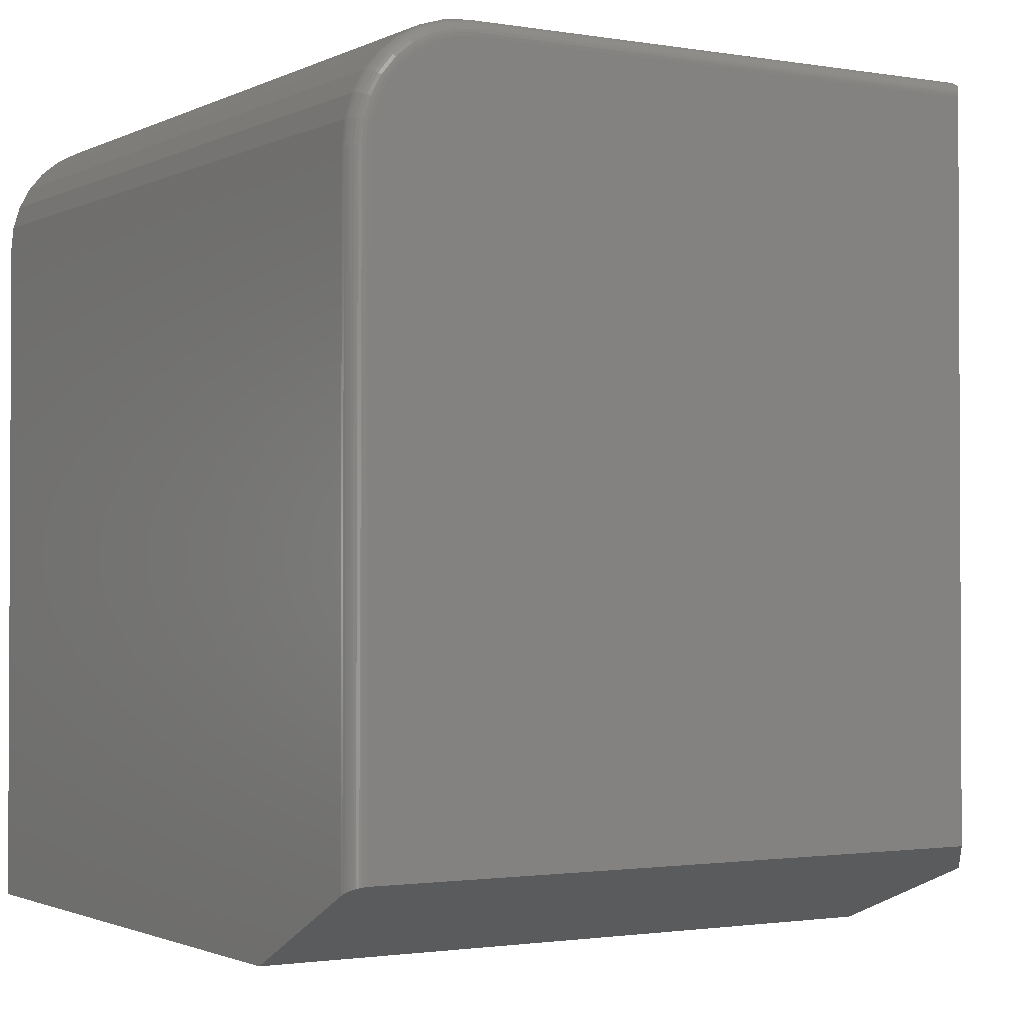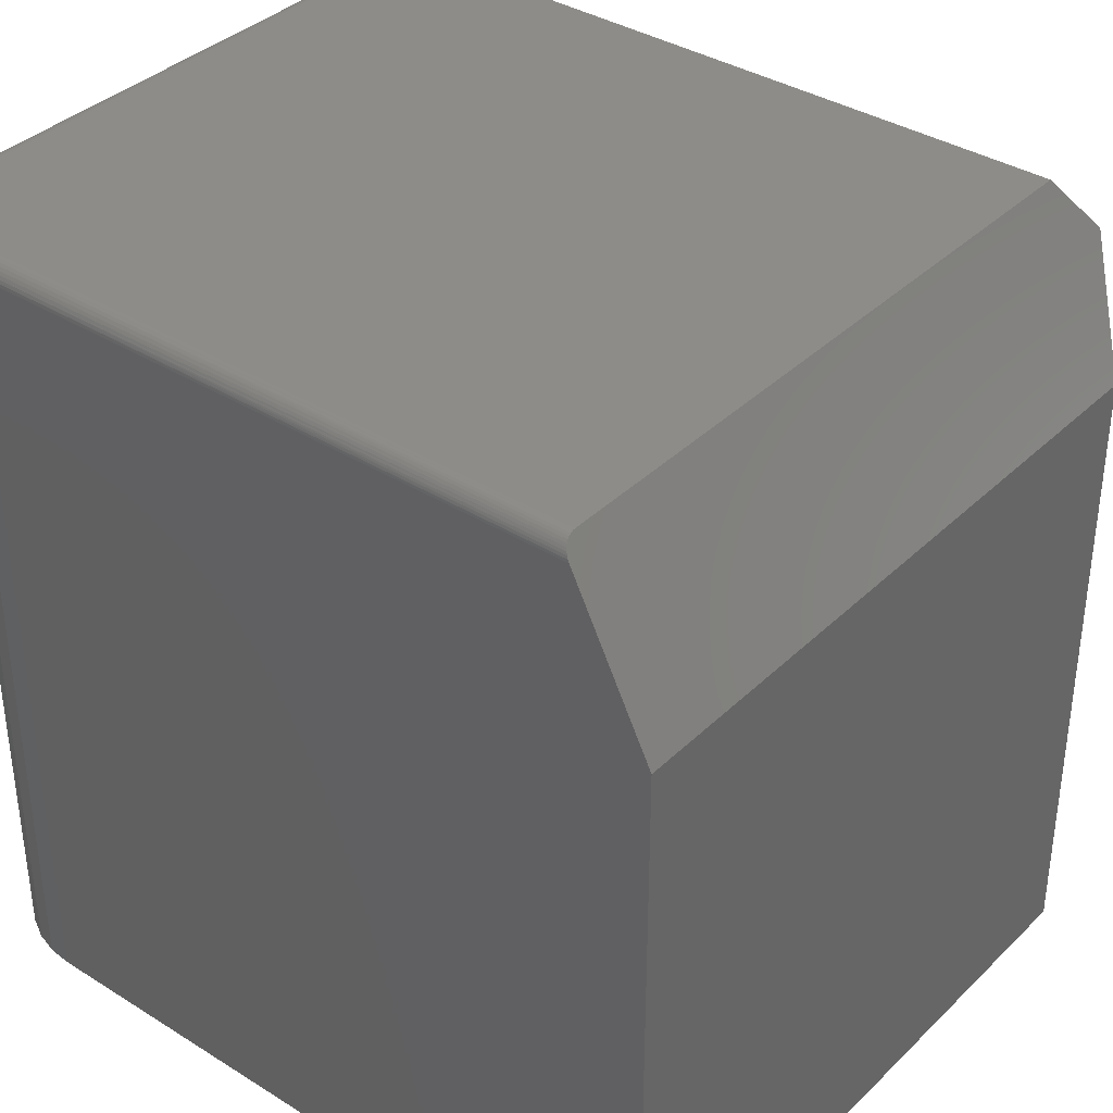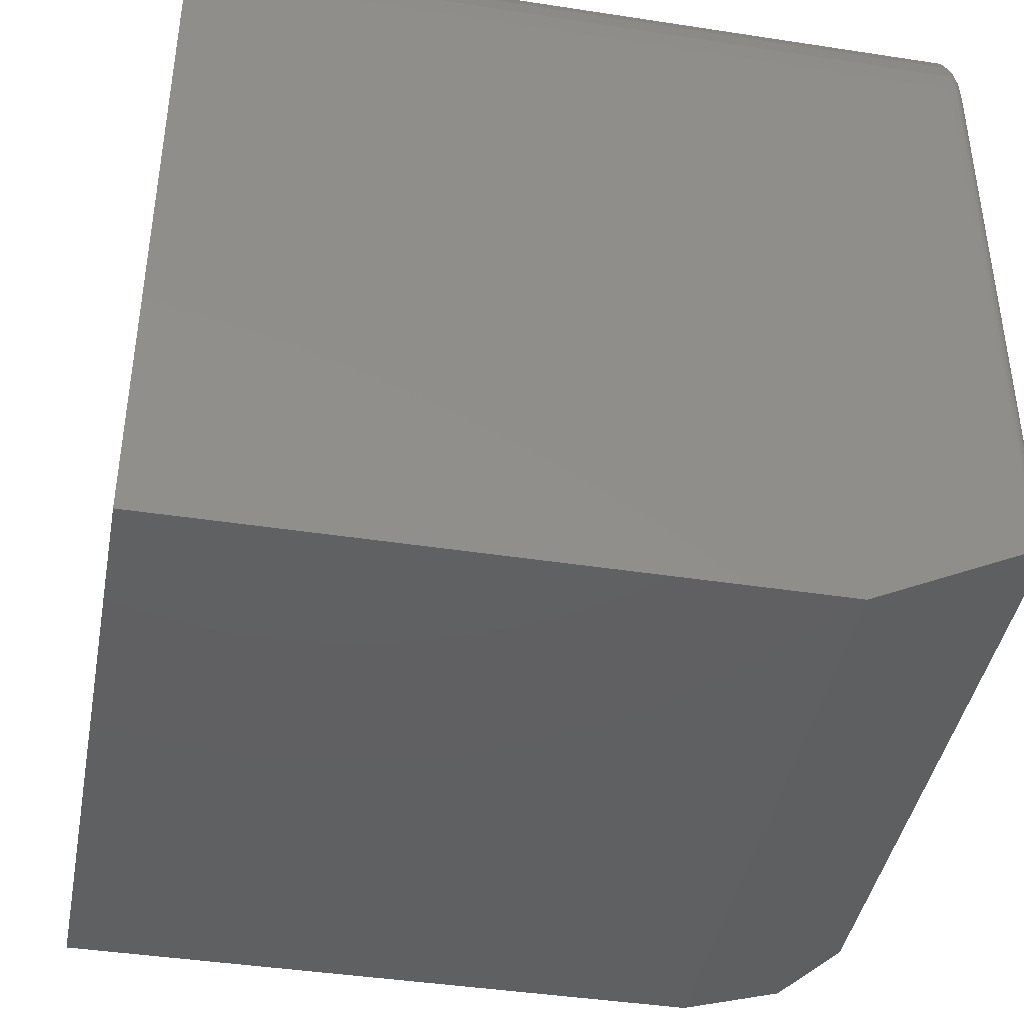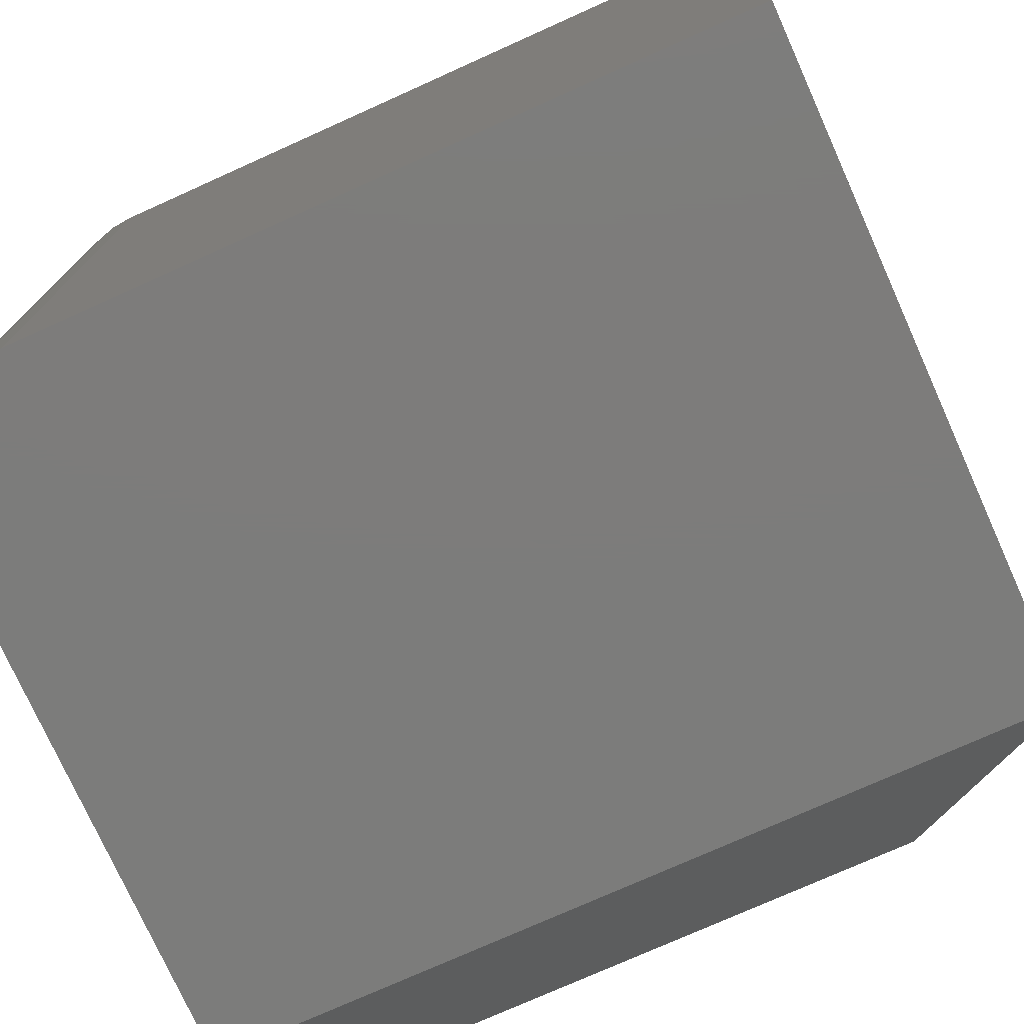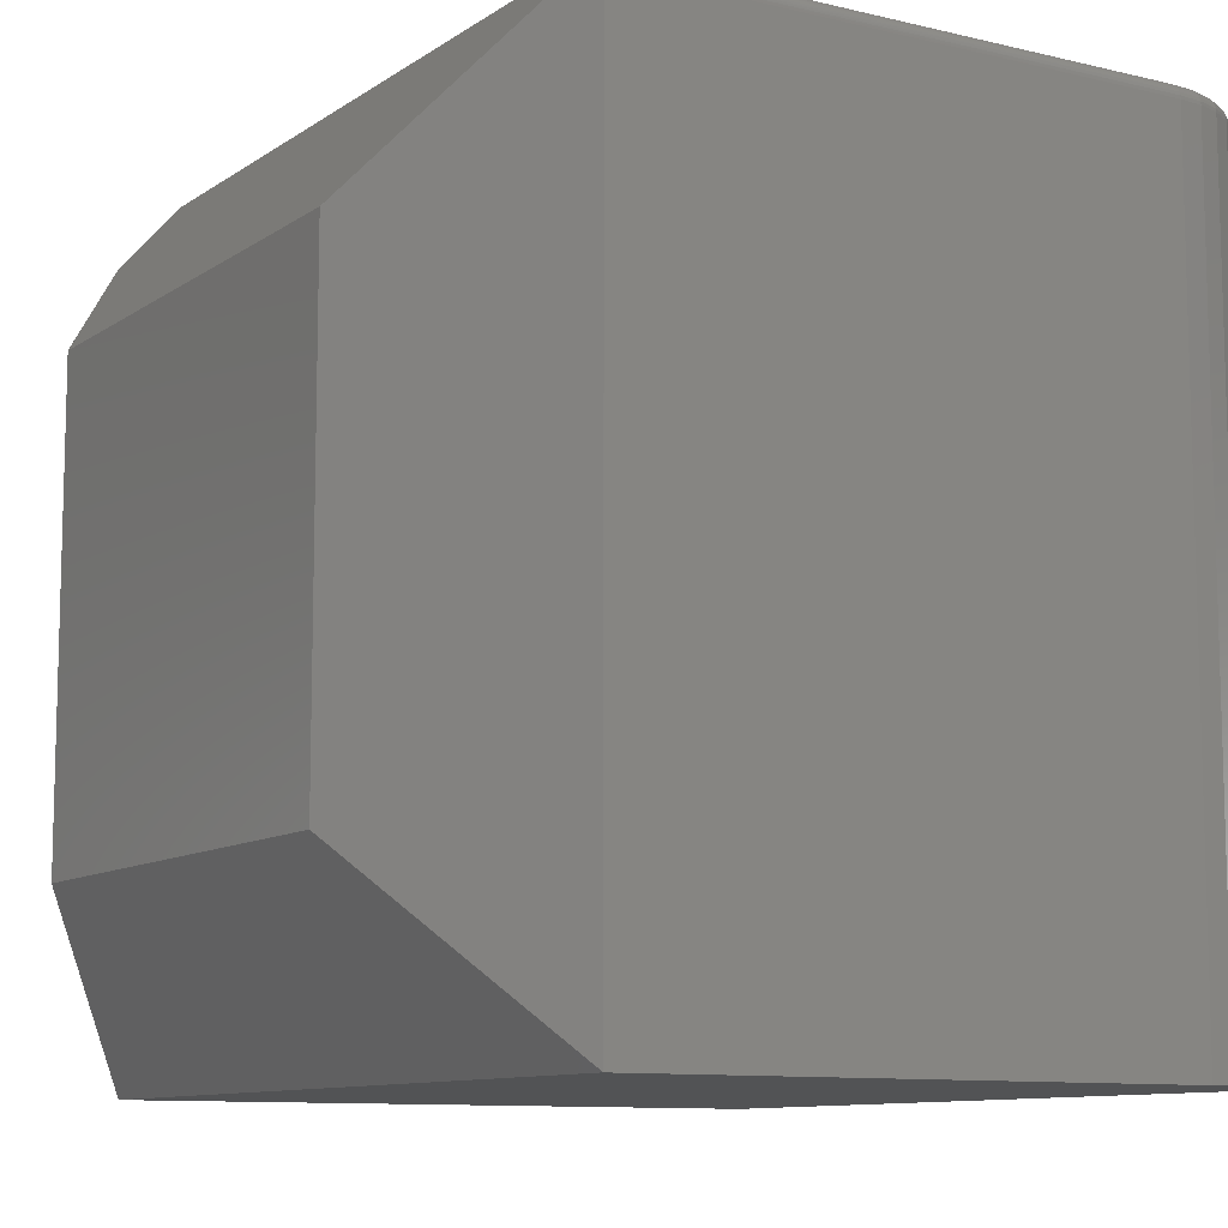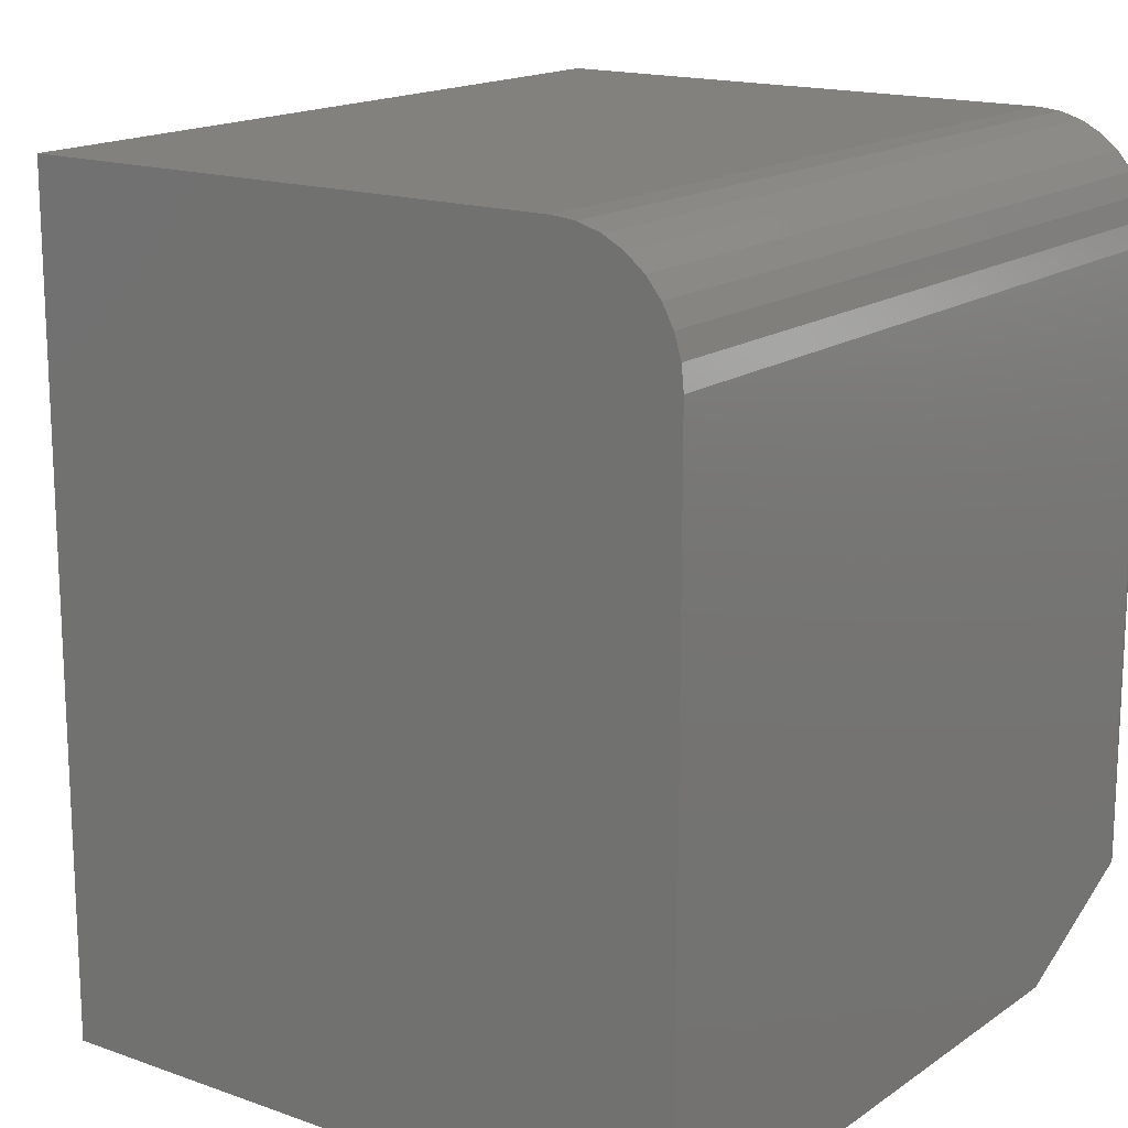
<metadata>
{"format":"stl","ext":"stl","renderer":"f3d","projection":"perspective","resolution":1024,"background":"white","views":[{"elev":-1.6,"azim":-31.3,"up":"+Y"},{"elev":36.7,"azim":-51.0,"up":"+Z"},{"elev":-41.8,"azim":-100.5,"up":"+Y"},{"elev":-75.7,"azim":-65.8,"up":"+Z"},{"elev":-10.1,"azim":148.4,"up":"+Z"},{"elev":16.3,"azim":-143.9,"up":"+Y"}]}
</metadata>
<code>
# stl→obj: 123 verts, 242 faces
v -0.2656 4.554e-17 0.4844
v -0.2656 6.072e-18 -0.2266
v -0.287 -0.002102 0.4844
v -0.287 -0.002102 -0.2266
v -0.3075 -0.008326 0.4844
v -0.3075 -0.008326 -0.2266
v -0.3264 -0.01843 0.4844
v -0.3264 -0.01843 -0.2266
v -0.343 -0.03204 0.4844
v -0.343 -0.03204 -0.2266
v -0.3566 -0.04861 0.4844
v -0.3566 -0.04861 -0.2266
v -0.3667 -0.06752 0.4844
v -0.3667 -0.06752 -0.2266
v -0.3729 -0.08804 0.4844
v -0.3729 -0.08804 -0.2266
v -0.375 -0.1094 0.4844
v -0.375 -0.1094 -0.2266
v -0.2656 -0.01562 0.5
v -0.2839 -0.01743 0.5
v 0.2266 -0.01562 0.5
v -0.3594 -0.1094 0.5
v -0.3594 -0.6719 0.5
v 0.2266 -0.6719 0.5
v -0.3015 -0.02276 0.5
v -0.3177 -0.03142 0.5
v -0.3319 -0.04308 0.5
v -0.3436 -0.05729 0.5
v -0.3522 -0.0735 0.5
v -0.3576 -0.09109 0.5
v -0.375 -0.6797 0.4844
v -0.375 -0.75 -0.2266
v -0.375 -0.75 0.3438
v 0.2266 -2.212e-17 -0.2266
v 0.2266 7.286e-17 0.4844
v 0.2682 -0.6979 0.4479
v 0.2266 -0.75 0.3438
v -0.3618 -0.672 0.4998
v -0.3642 -0.6723 0.4992
v -0.3665 -0.6727 0.4983
v -0.3686 -0.6734 0.497
v -0.3704 -0.6742 0.4954
v -0.372 -0.6751 0.4936
v -0.3733 -0.6761 0.4915
v -0.3742 -0.6773 0.4892
v -0.3748 -0.6785 0.4868
v 0.3516 -0.5938 0.3438
v 0.3516 -0.1562 0.3438
v 0.2302 -0.004576 0.4954
v 0.2289 -0.006486 0.497
v 0.2279 -0.00864 0.4984
v 0.2271 -0.01097 0.4993
v 0.2267 -0.01342 0.4998
v 0.3516 -0.1562 -0.07031
v 0.2267 -0.0001932 0.4868
v 0.2272 -0.0007674 0.4892
v 0.2279 -0.001701 0.4915
v 0.2289 -0.002968 0.4935
v -0.2656 -0.0003002 0.4874
v -0.2656 -0.001189 0.4904
v -0.2656 -0.002633 0.4931
v -0.2656 -0.004576 0.4954
v -0.2656 -0.006944 0.4974
v -0.2656 -0.009646 0.4988
v -0.2656 -0.01258 0.4997
v -0.3747 -0.1094 0.4874
v -0.3738 -0.1094 0.4904
v -0.3724 -0.1094 0.4931
v -0.3681 -0.1094 0.4974
v -0.3654 -0.1094 0.4988
v -0.3704 -0.1094 0.4954
v -0.3624 -0.1094 0.4997
v -0.3606 -0.09049 0.4997
v -0.3634 -0.08992 0.4988
v -0.3661 -0.08939 0.4974
v -0.3684 -0.08893 0.4954
v -0.3703 -0.08855 0.4931
v -0.3717 -0.08827 0.4904
v -0.3726 -0.0881 0.4874
v -0.2845 -0.01444 0.4997
v -0.2851 -0.01156 0.4988
v -0.2856 -0.008912 0.4974
v -0.2861 -0.00659 0.4954
v -0.2864 -0.004684 0.4931
v -0.2867 -0.003268 0.4904
v -0.2869 -0.002396 0.4874
v -0.3027 -0.01995 0.4997
v -0.3038 -0.01724 0.4988
v -0.3048 -0.01474 0.4974
v -0.3057 -0.01255 0.4954
v -0.3065 -0.01076 0.4931
v -0.307 -0.009425 0.4904
v -0.3074 -0.008603 0.4874
v -0.3194 -0.02889 0.4997
v -0.321 -0.02645 0.4988
v -0.3225 -0.02421 0.4974
v -0.3238 -0.02224 0.4954
v -0.3249 -0.02062 0.4931
v -0.3257 -0.01942 0.4904
v -0.3262 -0.01868 0.4874
v -0.3341 -0.04093 0.4997
v -0.3361 -0.03886 0.4988
v -0.3381 -0.03695 0.4974
v -0.3397 -0.03527 0.4954
v -0.3411 -0.0339 0.4931
v -0.3421 -0.03288 0.4904
v -0.3428 -0.03225 0.4874
v -0.3461 -0.0556 0.4997
v -0.3485 -0.05397 0.4988
v -0.3508 -0.05247 0.4974
v -0.3528 -0.05115 0.4954
v -0.3544 -0.05007 0.4931
v -0.3556 -0.04927 0.4904
v -0.3563 -0.04878 0.4874
v -0.3551 -0.07233 0.4997
v -0.3578 -0.07121 0.4988
v -0.3603 -0.07018 0.4974
v -0.3624 -0.06927 0.4954
v -0.3642 -0.06853 0.4931
v -0.3656 -0.06797 0.4904
v -0.3664 -0.06763 0.4874
v 0.2266 -0.75 -0.2266
v 0.3516 -0.5938 -0.07031
f 1 2 3
f 3 2 4
f 3 4 5
f 5 4 6
f 5 6 7
f 7 6 8
f 7 8 9
f 9 8 10
f 9 10 11
f 11 10 12
f 11 12 13
f 13 12 14
f 13 14 15
f 15 14 16
f 15 16 17
f 17 16 18
f 19 20 21
f 22 23 24
f 22 24 21
f 22 21 20
f 22 20 25
f 22 25 26
f 22 26 27
f 22 27 28
f 22 28 29
f 22 29 30
f 17 18 31
f 31 18 32
f 31 32 33
f 2 1 34
f 34 1 35
f 36 24 37
f 33 37 24
f 33 24 23
f 33 23 38
f 33 38 39
f 33 39 40
f 33 40 41
f 33 41 42
f 33 42 43
f 33 43 44
f 44 45 46
f 44 46 31
f 44 31 33
f 36 47 24
f 48 49 50
f 48 50 51
f 48 51 52
f 48 52 53
f 48 53 21
f 48 21 24
f 48 24 47
f 48 54 34
f 48 34 35
f 48 35 55
f 48 55 56
f 48 56 57
f 48 57 58
f 48 58 49
f 59 60 56
f 57 56 60
f 60 61 57
f 57 61 58
f 58 61 62
f 51 50 63
f 63 64 51
f 52 51 64
f 64 65 52
f 49 58 62
f 49 62 63
f 49 63 50
f 35 1 55
f 55 1 59
f 55 59 56
f 19 21 65
f 65 21 53
f 65 53 52
f 17 46 66
f 17 31 46
f 66 46 45
f 66 45 67
f 67 45 44
f 67 44 43
f 67 43 68
f 69 40 70
f 40 39 70
f 70 39 38
f 68 43 71
f 71 43 42
f 71 42 69
f 69 42 41
f 69 41 40
f 23 22 38
f 38 22 72
f 38 72 70
f 22 30 72
f 72 30 73
f 72 73 70
f 70 73 74
f 70 74 69
f 69 74 75
f 69 75 71
f 71 75 76
f 71 76 68
f 68 76 77
f 68 77 67
f 67 77 78
f 67 78 66
f 66 78 79
f 66 79 17
f 17 79 15
f 20 19 80
f 80 19 65
f 80 65 81
f 81 65 64
f 81 64 82
f 82 64 63
f 82 63 83
f 83 63 62
f 83 62 84
f 84 62 61
f 84 61 85
f 85 61 60
f 85 60 86
f 86 60 59
f 86 59 3
f 3 59 1
f 25 20 87
f 87 20 80
f 87 80 88
f 88 80 81
f 88 81 89
f 89 81 82
f 89 82 90
f 90 82 83
f 90 83 91
f 91 83 84
f 91 84 92
f 92 84 85
f 92 85 93
f 93 85 86
f 93 86 5
f 5 86 3
f 26 25 94
f 94 25 87
f 94 87 95
f 95 87 88
f 95 88 96
f 96 88 89
f 96 89 97
f 97 89 90
f 97 90 98
f 98 90 91
f 98 91 99
f 99 91 92
f 99 92 100
f 100 92 93
f 100 93 7
f 7 93 5
f 27 26 101
f 101 26 94
f 101 94 102
f 102 94 95
f 102 95 103
f 103 95 96
f 103 96 104
f 104 96 97
f 104 97 105
f 105 97 98
f 105 98 106
f 106 98 99
f 106 99 107
f 107 99 100
f 107 100 9
f 9 100 7
f 28 27 108
f 108 27 101
f 108 101 109
f 109 101 102
f 109 102 110
f 110 102 103
f 110 103 111
f 111 103 104
f 111 104 112
f 112 104 105
f 112 105 113
f 113 105 106
f 113 106 114
f 114 106 107
f 114 107 11
f 11 107 9
f 29 28 115
f 115 28 108
f 115 108 116
f 116 108 109
f 116 109 117
f 117 109 110
f 117 110 118
f 118 110 111
f 118 111 119
f 119 111 112
f 119 112 120
f 120 112 113
f 120 113 121
f 121 113 114
f 121 114 13
f 13 114 11
f 30 29 73
f 73 29 115
f 73 115 74
f 74 115 116
f 74 116 75
f 75 116 117
f 75 117 76
f 76 117 118
f 76 118 77
f 77 118 119
f 77 119 78
f 78 119 120
f 78 120 79
f 79 120 121
f 79 121 15
f 15 121 13
f 18 16 14
f 18 14 12
f 18 12 10
f 18 10 8
f 18 8 6
f 18 6 4
f 18 4 2
f 18 2 34
f 18 34 122
f 18 122 32
f 36 37 47
f 47 37 122
f 47 122 123
f 32 122 33
f 33 122 37
f 54 48 123
f 123 48 47
f 122 34 123
f 123 34 54

</code>
